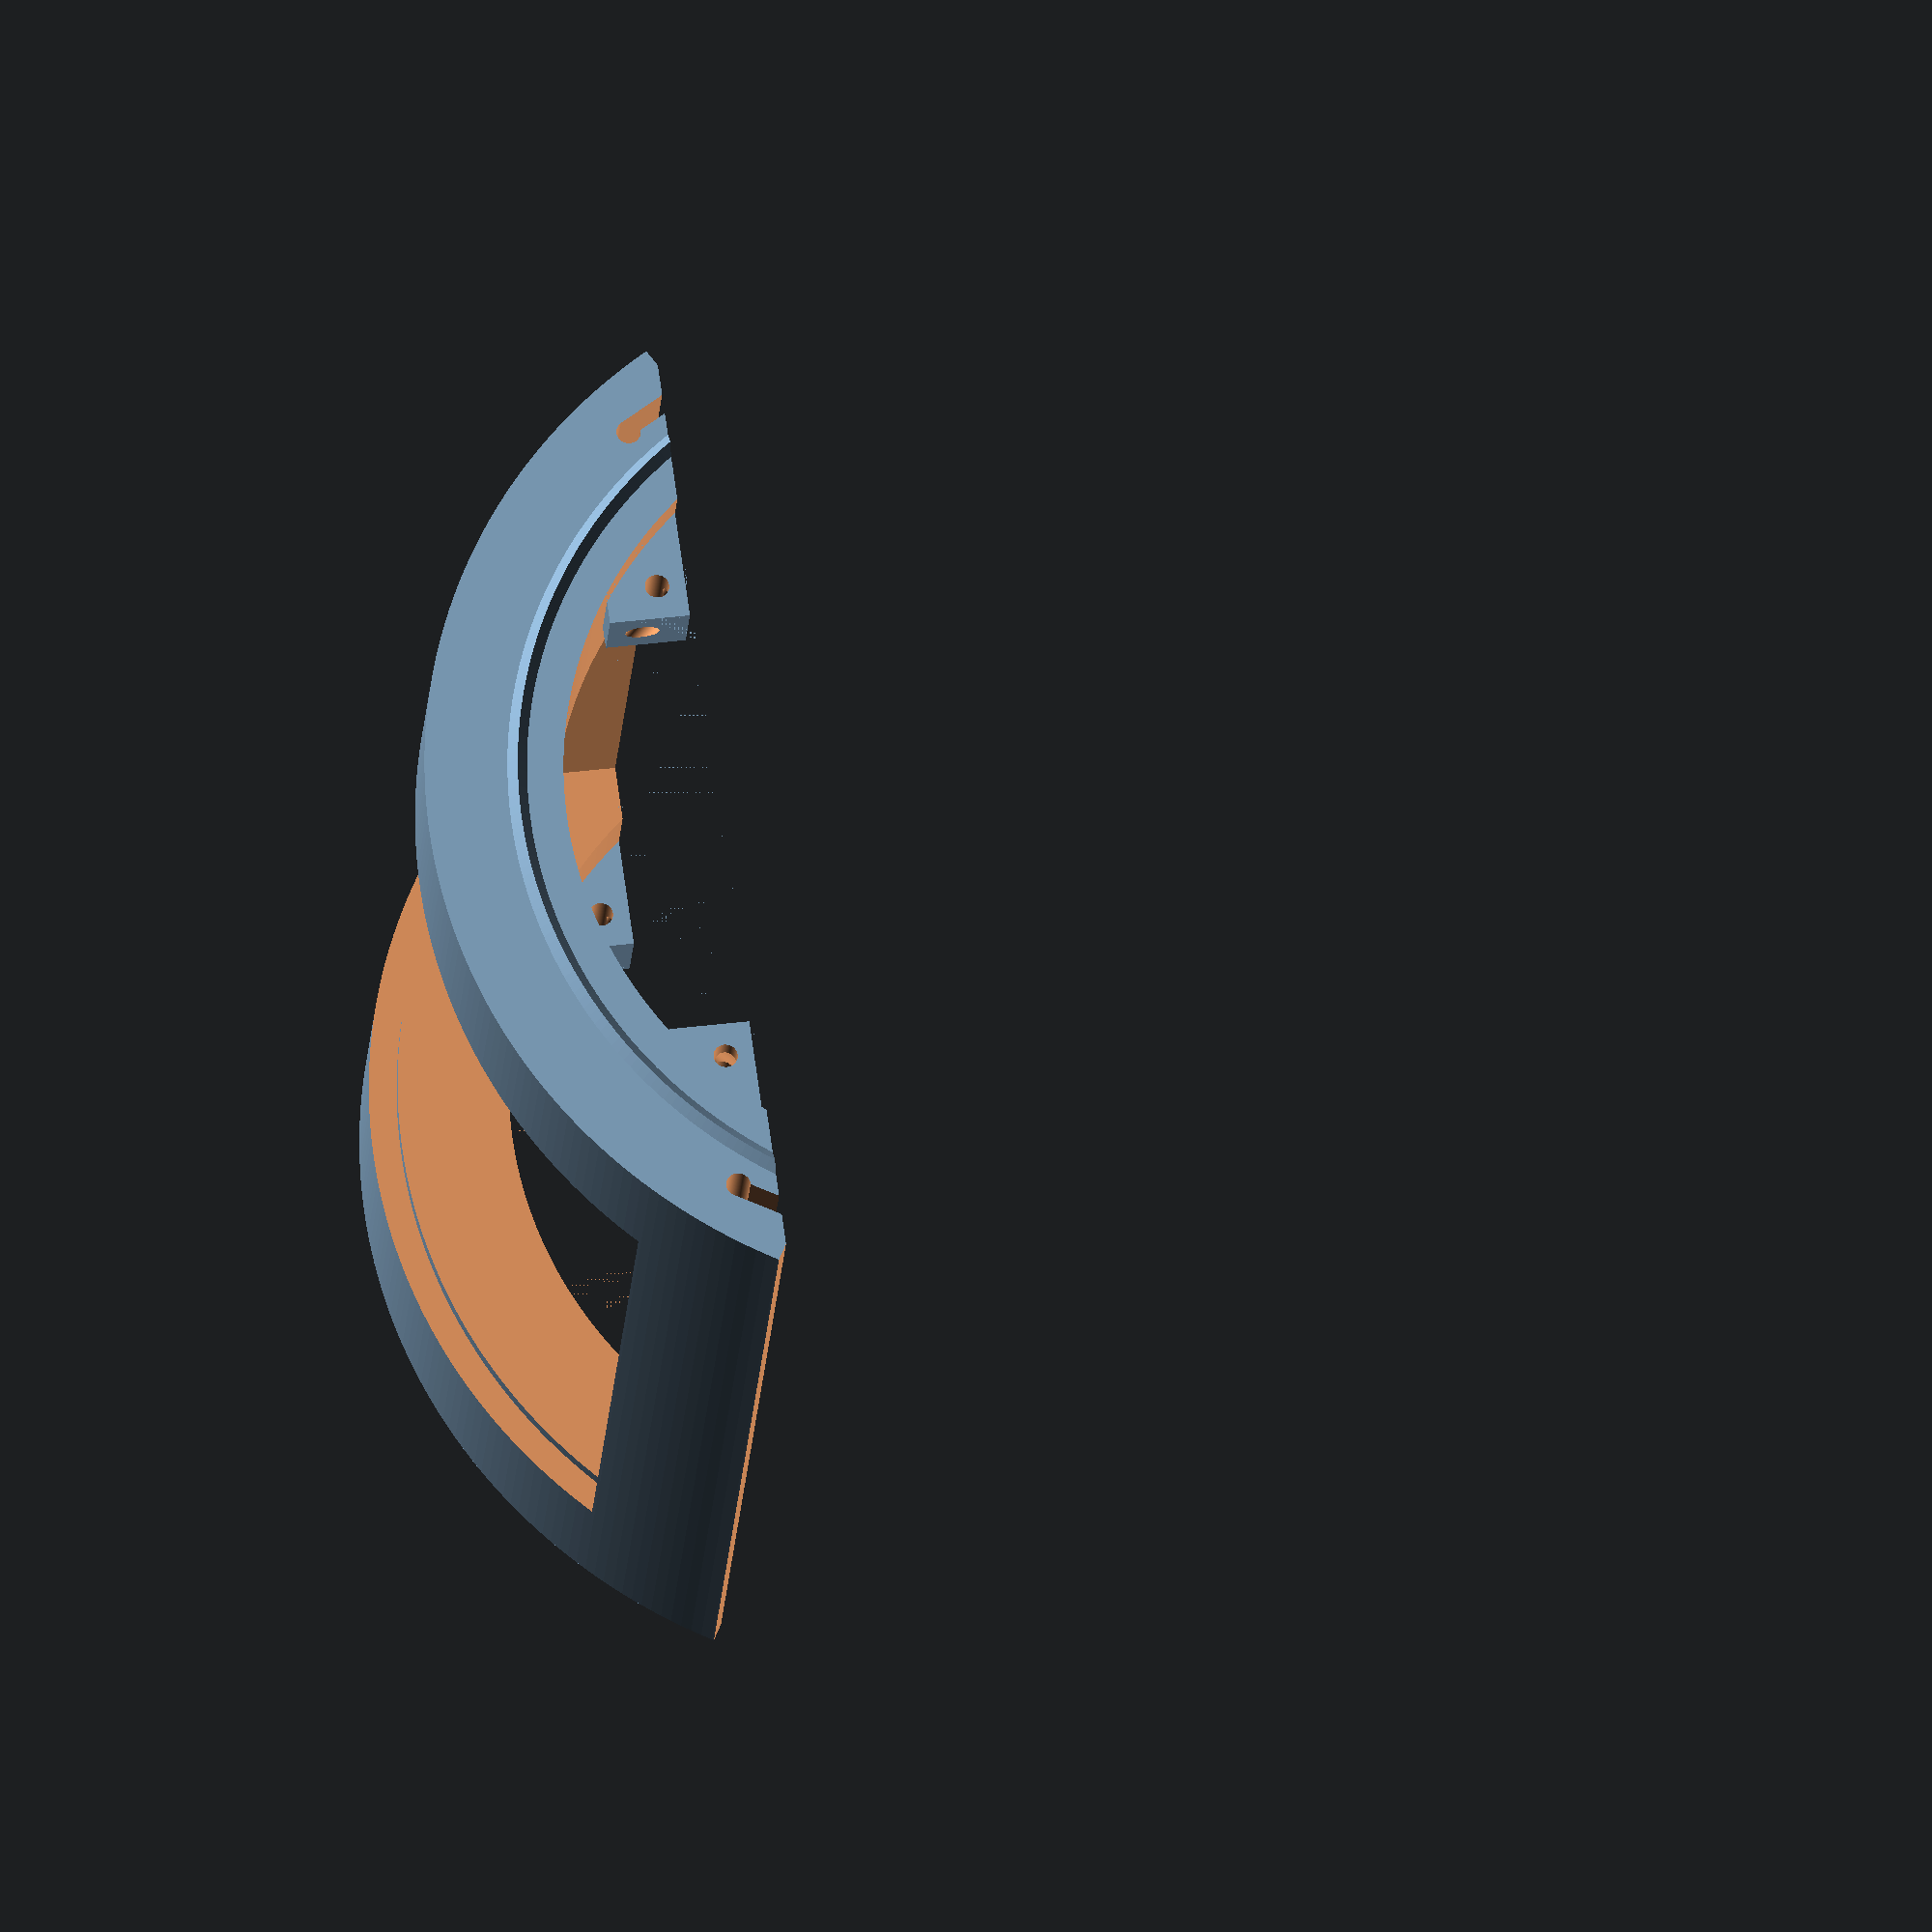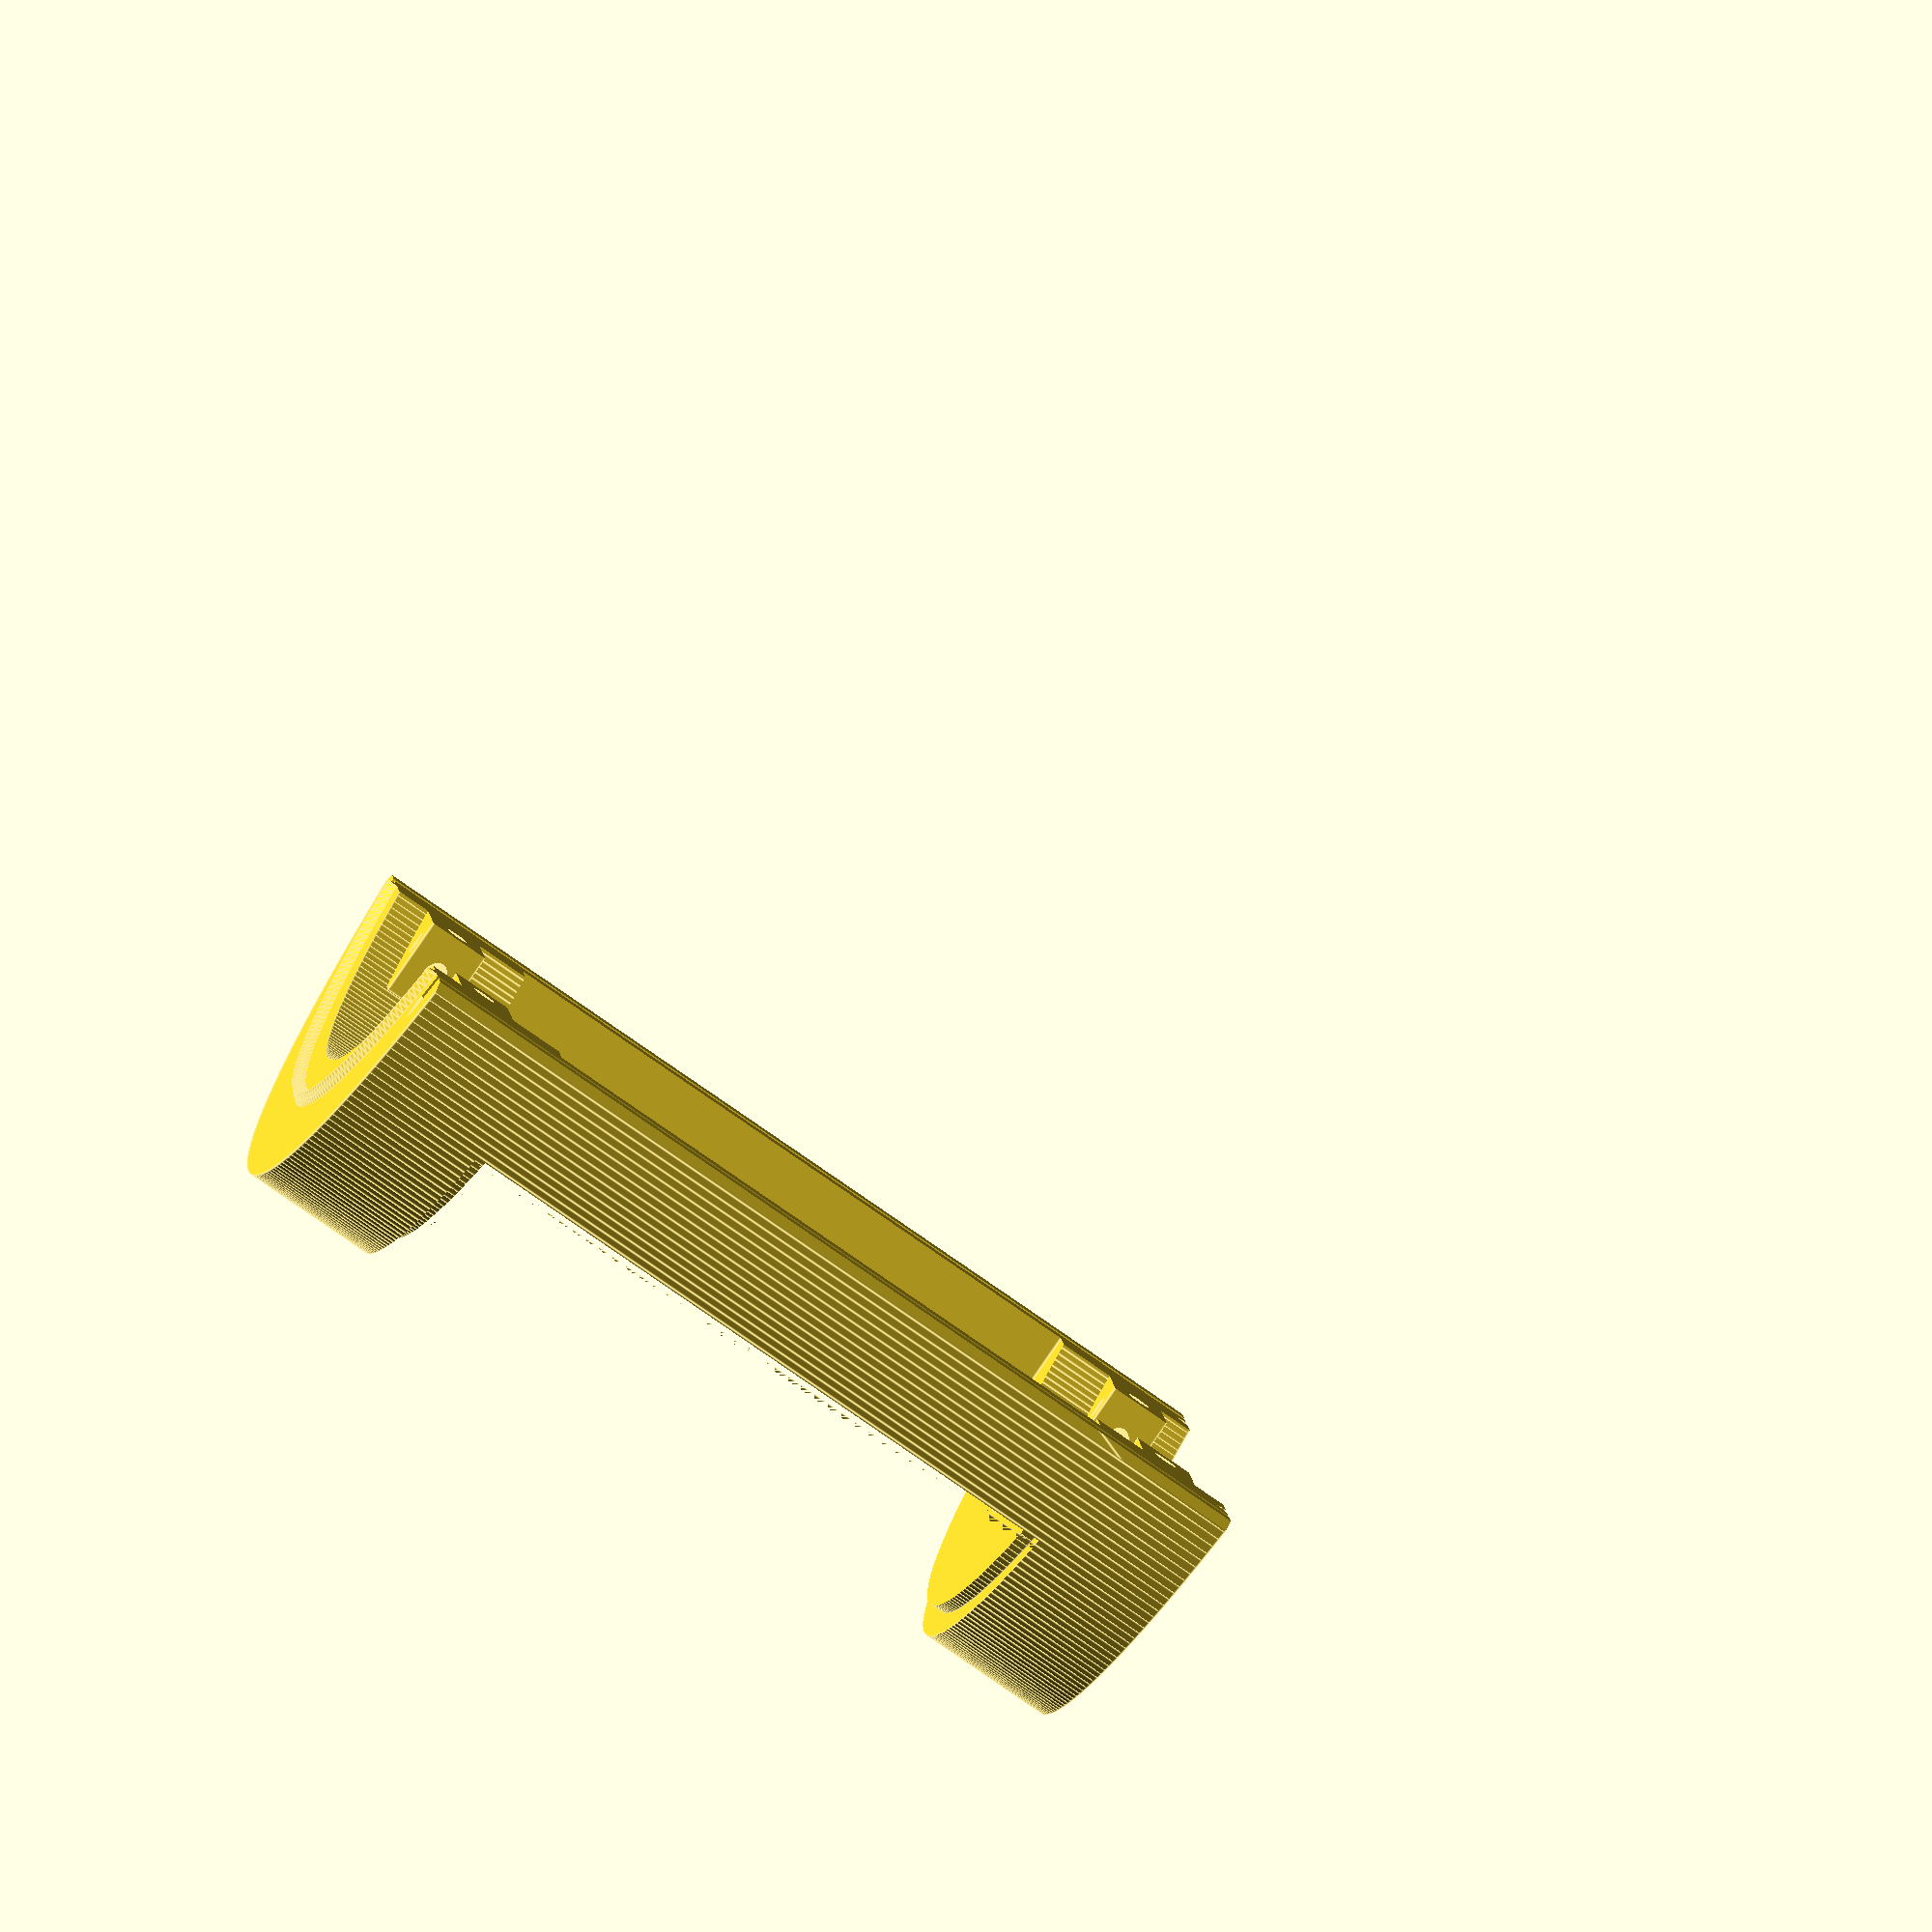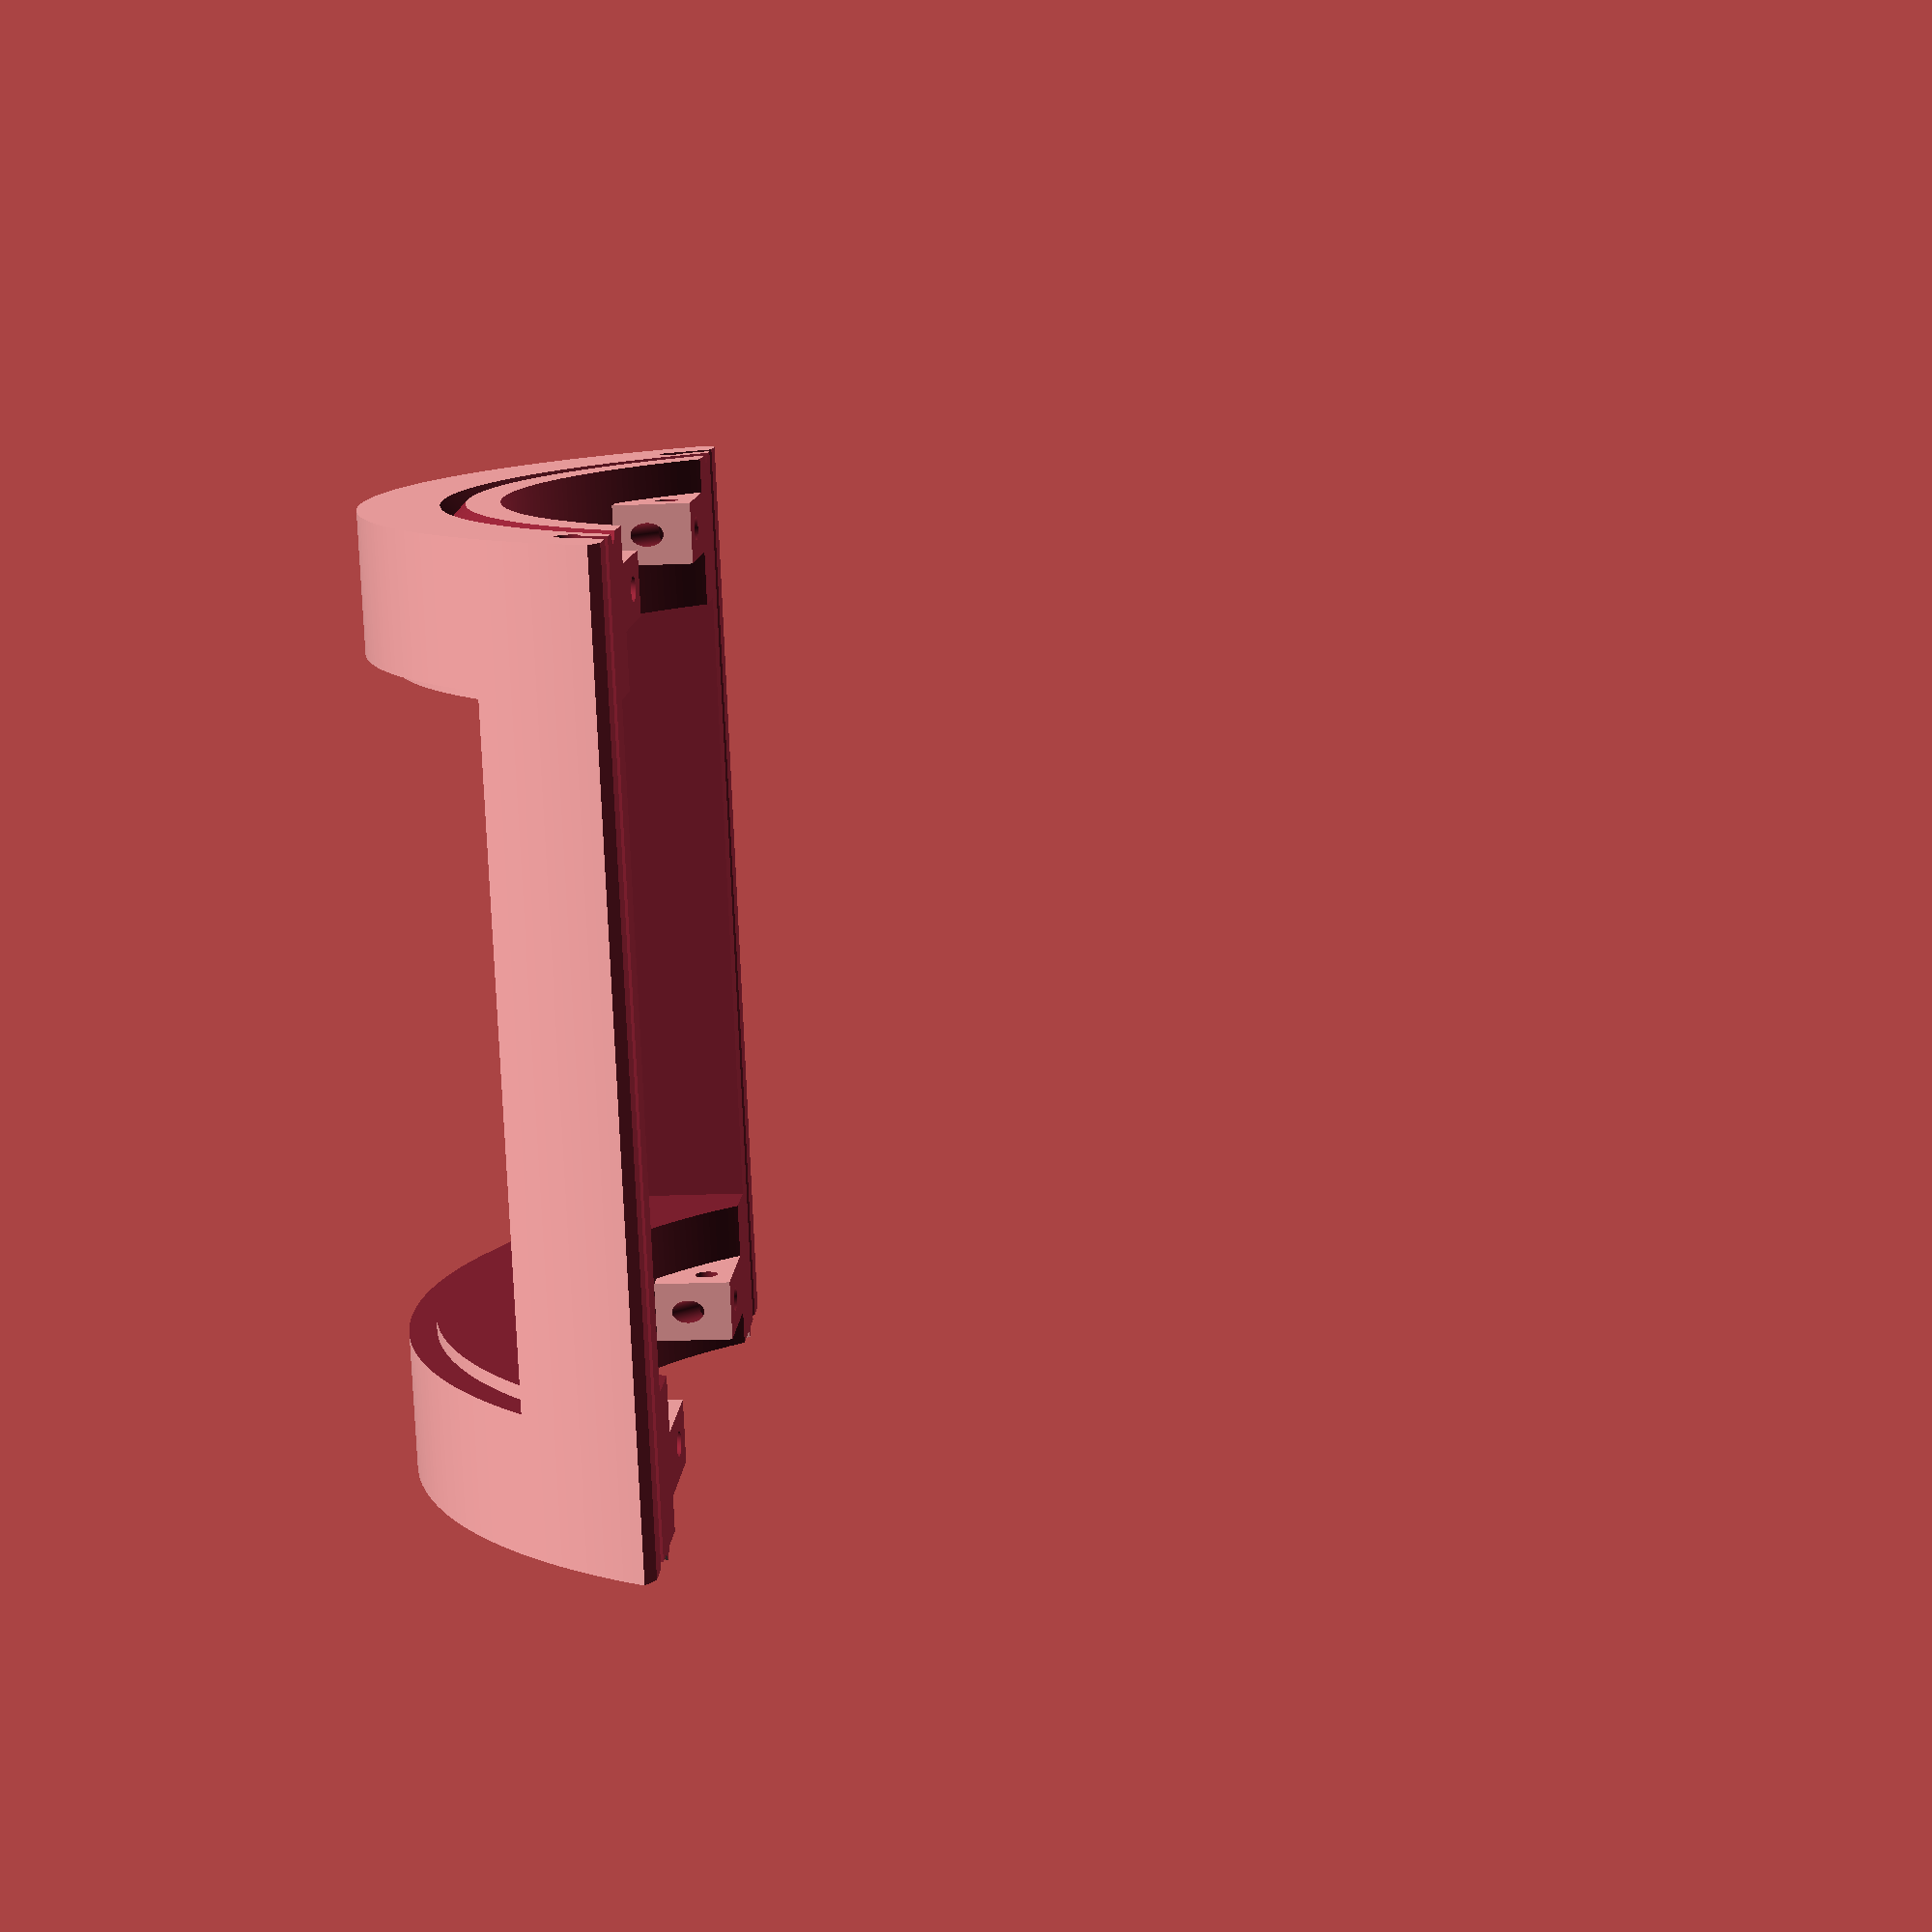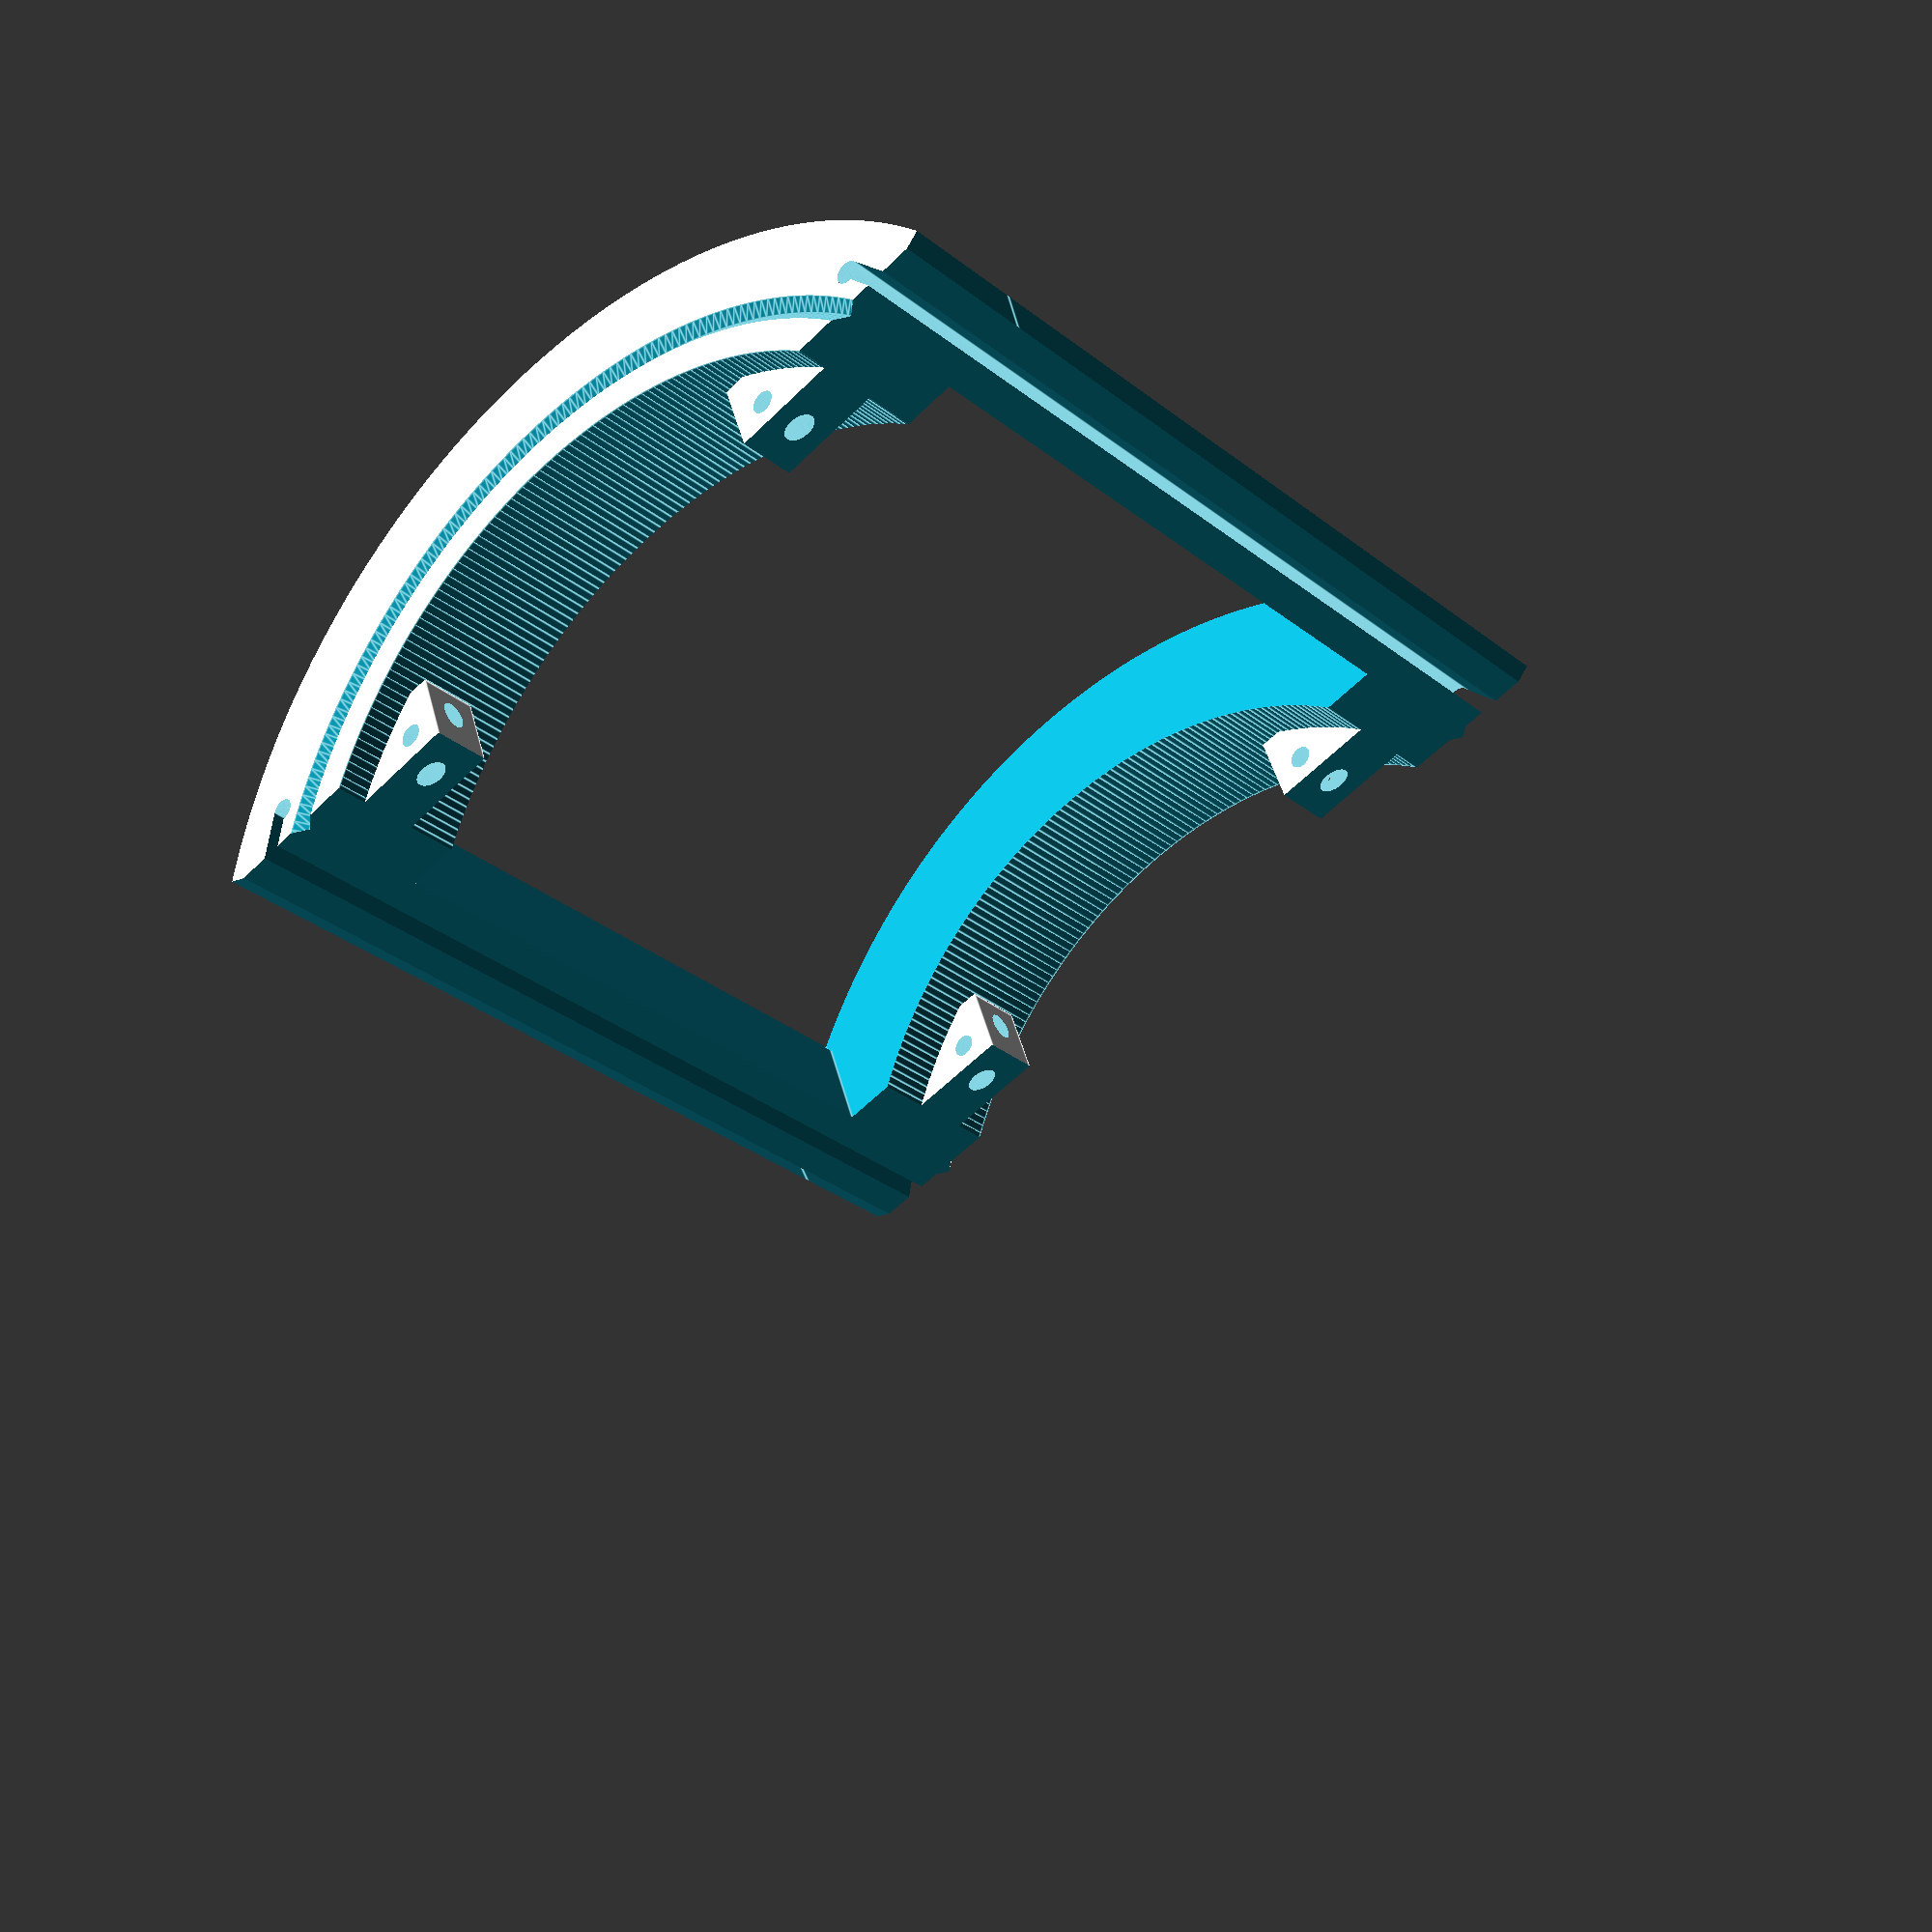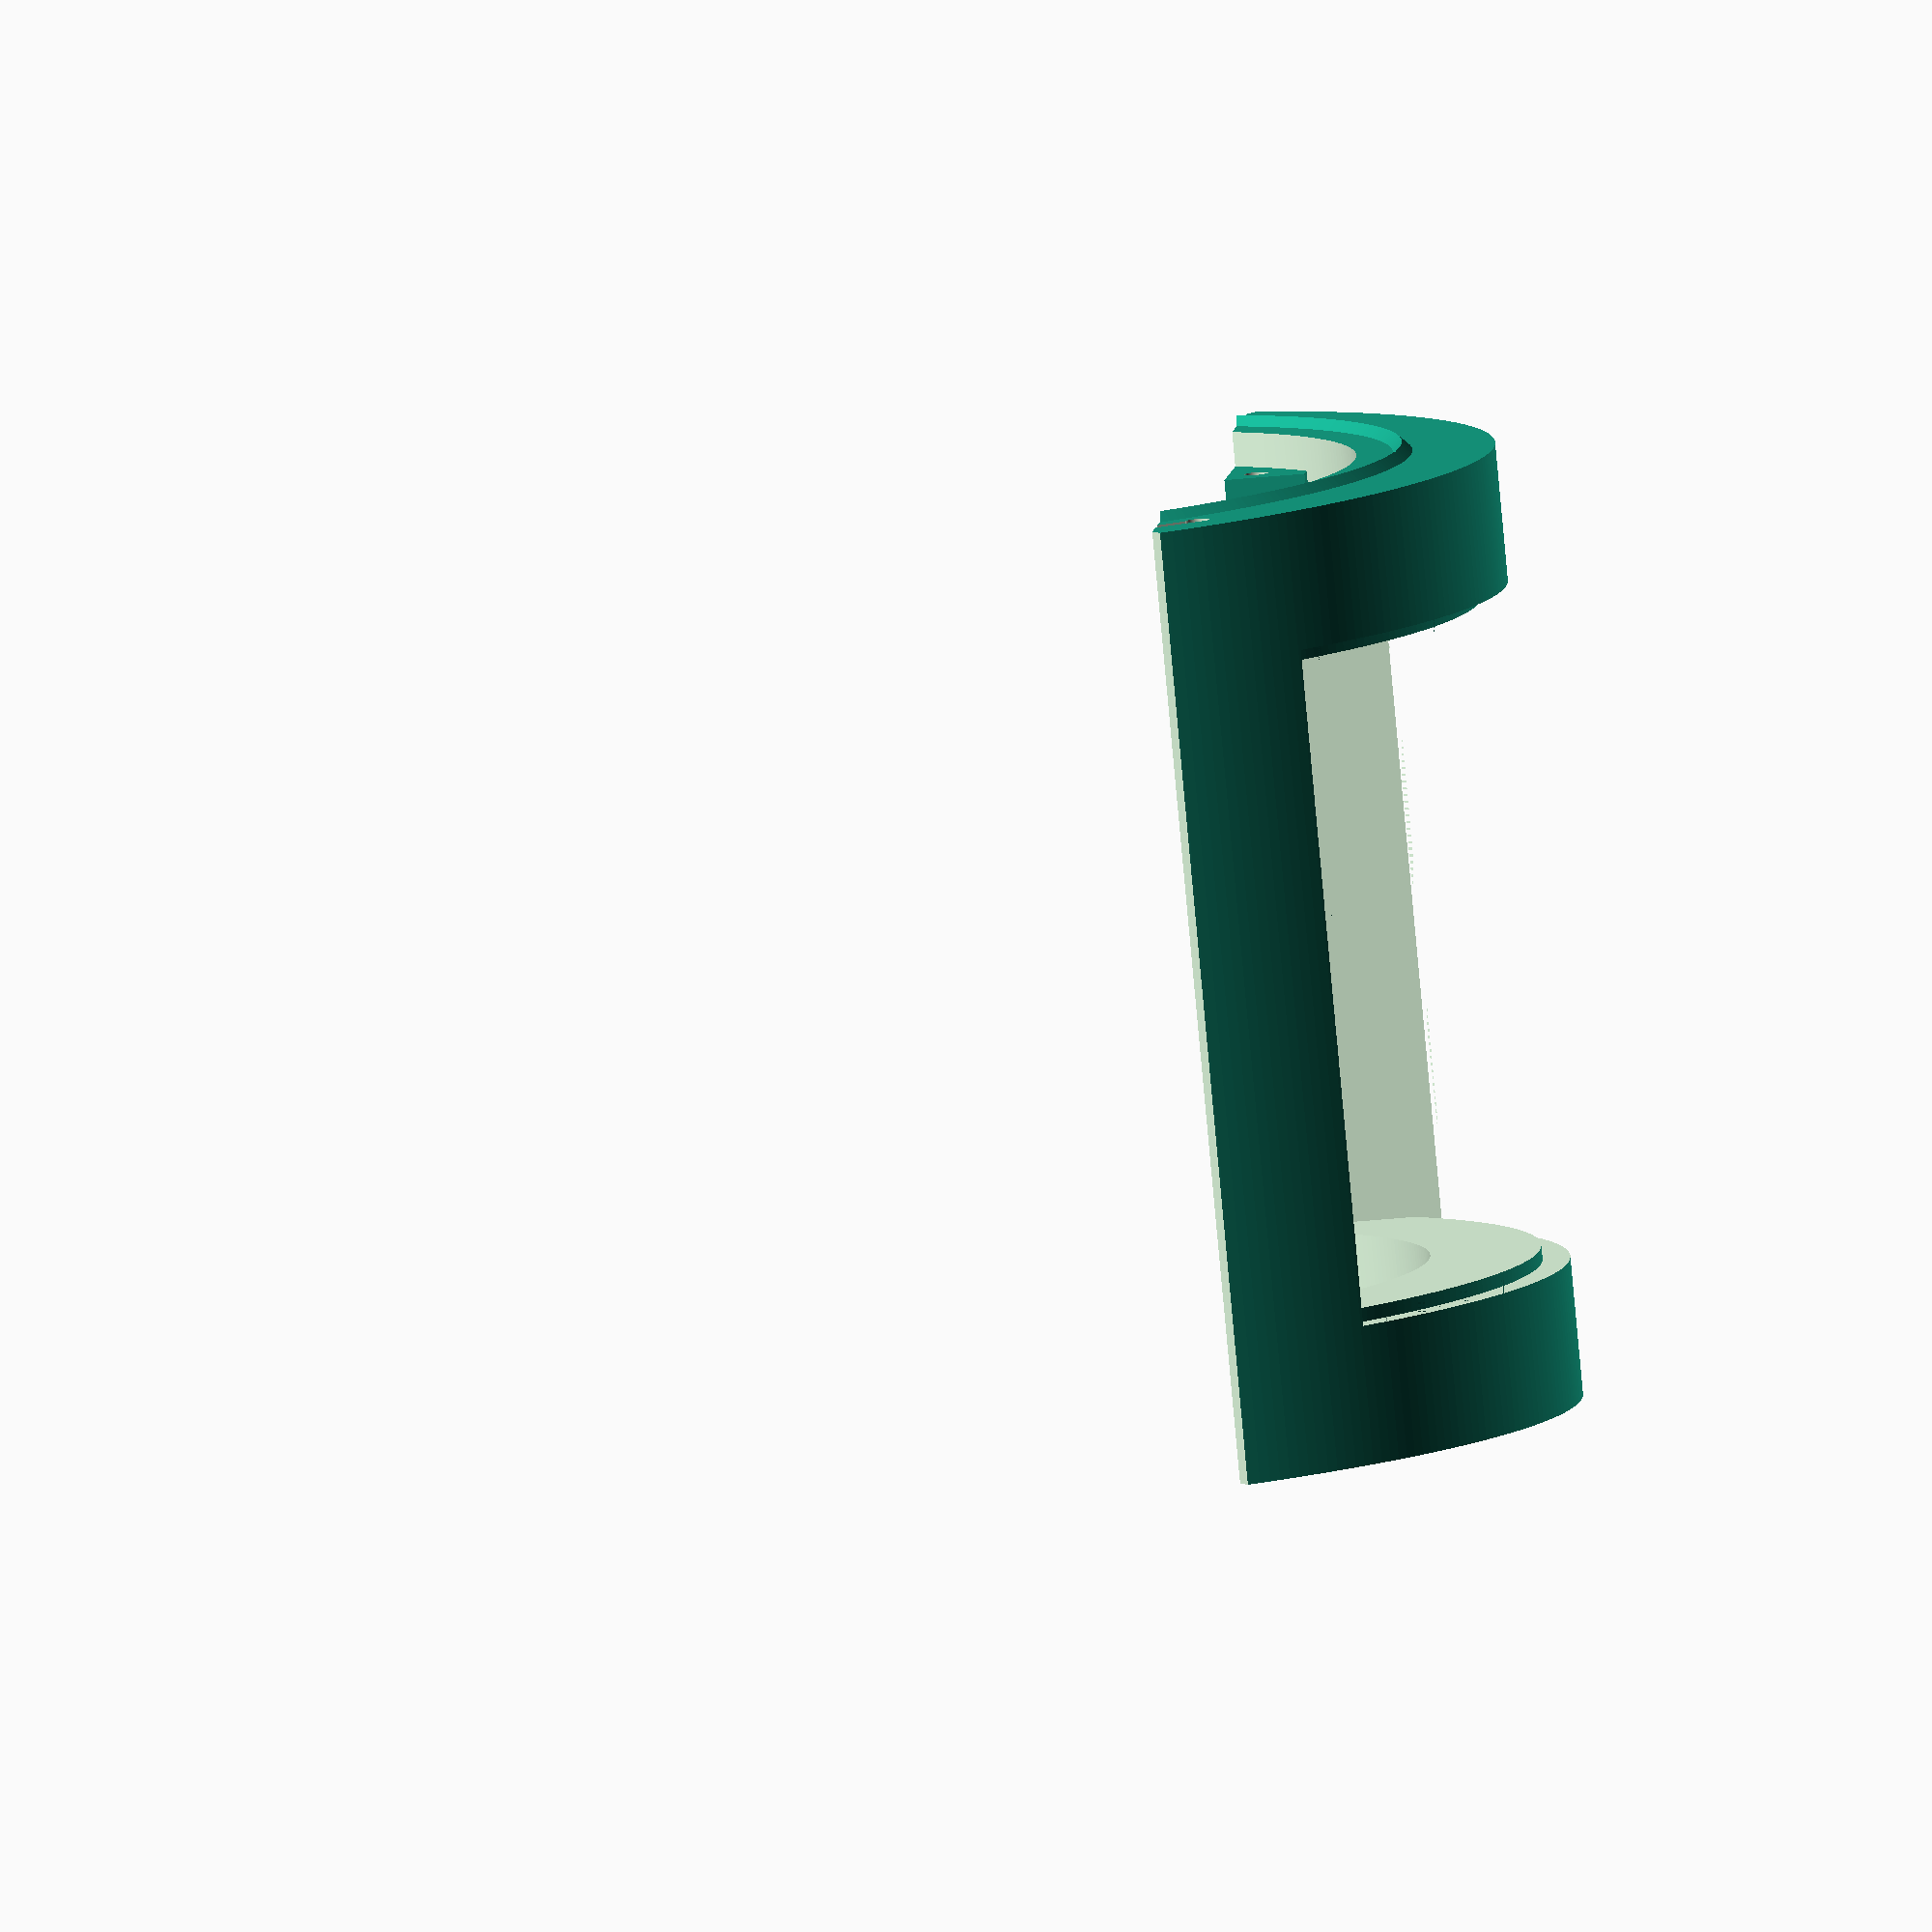
<openscad>
$fn=320;
translate(v = [0, 0, 45.889])
rotate(a = [90, 0, 0])
translate(v = [0, -82.500, -69.000])
difference(){union(){difference(){union(){difference(){cylinder(h = 138.000, r = 82.500);
translate(v = [0, 0, -0.010])
cylinder(h = 138.020, r = 62.500);
translate(v = [0, 0, -1.768])
rotate_extrude(){translate(v = [69.167, 0])
rotate(a = [0, 0, 45])
square(size = 2.500);
}
}
translate(v = [0, 0, 136.586])
rotate_extrude(){translate(v = [69.167, 0])
rotate(a = [0, 0, 45])
square(size = 2);
}
}
translate(v = [0, 27.500, 22])
translate(v = [-56.000, 0])
cube(size = [112, 55.000, 94.000]);
translate(v = [0, 0, 20])
intersection(){translate(v = [0, 47.500])
translate(v = [-58.000, 0])
cube(size = [116, 40.000, 98.000]);
difference(){cylinder(h = 99.000, r = 82.505);
translate(v = [0, 0, -0.010])
cylinder(h = 99.020, r = 78.500);
}
}
translate(v = [0, 0.250, -0.500])
linear_extrude(height = 141.000){translate(v = [-82.500, 0])
polygon(points = [[0, 0], [82.500, 0.000], [0, 47.631], [0, 0]]);
}
translate(v = [0, 0.250, -0.500])
linear_extrude(height = 141.000){translate(v = [82.500, 0])
mirror(v = [1, 0])
polygon(points = [[0, 0], [82.500, 0.000], [0, 47.631], [0, 0]]);
}
translate(v = [64.519, 37.250, -1])
rotate(a = [0, 0, -60])
union(){translate(v = [-10.000, -1.250])
cube(size = [20.000, 2.500, 161.000]);
translate(v = [-10.000, -0.500])
cylinder(h = 161.000, r = 1.750);
translate(v = [10.000, -0.500])
cylinder(h = 161.000, r = 1.750);
}
rotate(a = [0, 0, 120])
translate(v = [64.519, 37.250, -1])
rotate(a = [0, 0, -60])
union(){translate(v = [-10.000, -1.250])
cube(size = [20.000, 2.500, 161.000]);
translate(v = [-10.000, -0.500])
cylinder(h = 161.000, r = 1.750);
translate(v = [10.000, -0.500])
cylinder(h = 161.000, r = 1.750);
}
}
translate(v = [47.878, 40.174, 5.000])
rotate(a = [0, 0, -90])
translate(v = [-1.500, -6.000])
difference(){translate(v = [-10.000, -10.000])
cube(size = [20, 20, 9.000]);
translate(v = [5.000, 0, 4.500])
rotate(a = [90, 0, -45])
cylinder(h = 20, r = 1.750);
translate(v = [-2.500, -5.000, -0.500])
cylinder(h = 20, r = 1.750);
}
mirror(v = [1, 0])
translate(v = [47.878, 40.174, 5.000])
rotate(a = [0, 0, -90])
translate(v = [-1.500, -6.000])
difference(){translate(v = [-10.000, -10.000])
cube(size = [20, 20, 9.000]);
translate(v = [5.000, 0, 4.500])
rotate(a = [90, 0, -45])
cylinder(h = 20, r = 1.750);
translate(v = [-2.500, -5.000, -0.500])
cylinder(h = 20, r = 1.750);
}
translate(v = [47.878, 40.174, 124.000])
rotate(a = [0, 0, -90])
translate(v = [-1.500, -6.000])
difference(){translate(v = [-10.000, -10.000])
cube(size = [20, 20, 9.000]);
translate(v = [5.000, 0, 4.500])
rotate(a = [90, 0, -45])
cylinder(h = 20, r = 1.750);
translate(v = [-2.500, -5.000, -0.500])
cylinder(h = 20, r = 1.750);
}
mirror(v = [1, 0])
translate(v = [47.878, 40.174, 124.000])
rotate(a = [0, 0, -90])
translate(v = [-1.500, -6.000])
difference(){translate(v = [-10.000, -10.000])
cube(size = [20, 20, 9.000]);
translate(v = [5.000, 0, 4.500])
rotate(a = [90, 0, -45])
cylinder(h = 20, r = 1.750);
translate(v = [-2.500, -5.000, -0.500])
cylinder(h = 20, r = 1.750);
}
}
translate(v = [0, -42.421, -0.500])
translate(v = [-83.500, -82.500])
cube(size = [167, 165, 143.000]);
}

</openscad>
<views>
elev=140.0 azim=26.9 roll=98.6 proj=o view=solid
elev=265.6 azim=93.5 roll=34.6 proj=o view=edges
elev=25.2 azim=36.3 roll=93.9 proj=p view=solid
elev=314.3 azim=43.6 roll=165.9 proj=p view=edges
elev=36.2 azim=137.0 roll=277.7 proj=o view=solid
</views>
